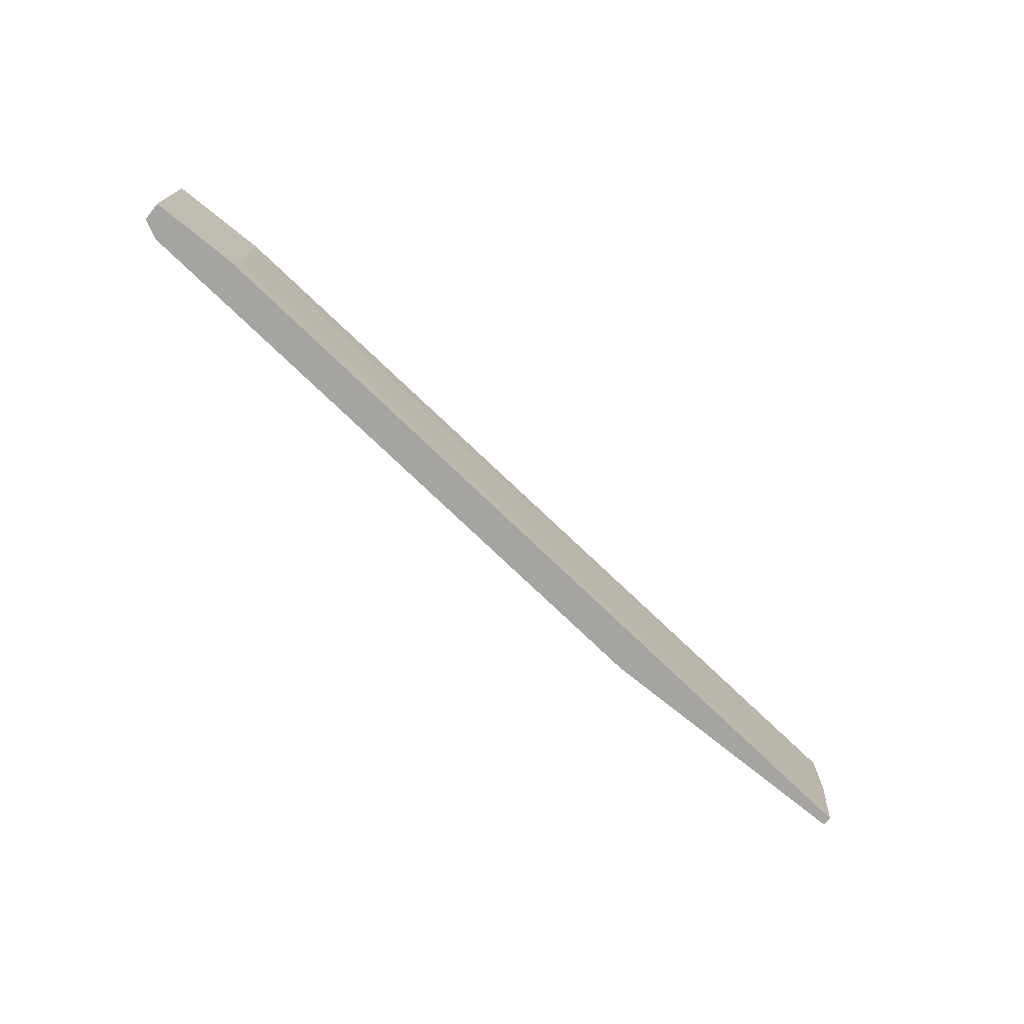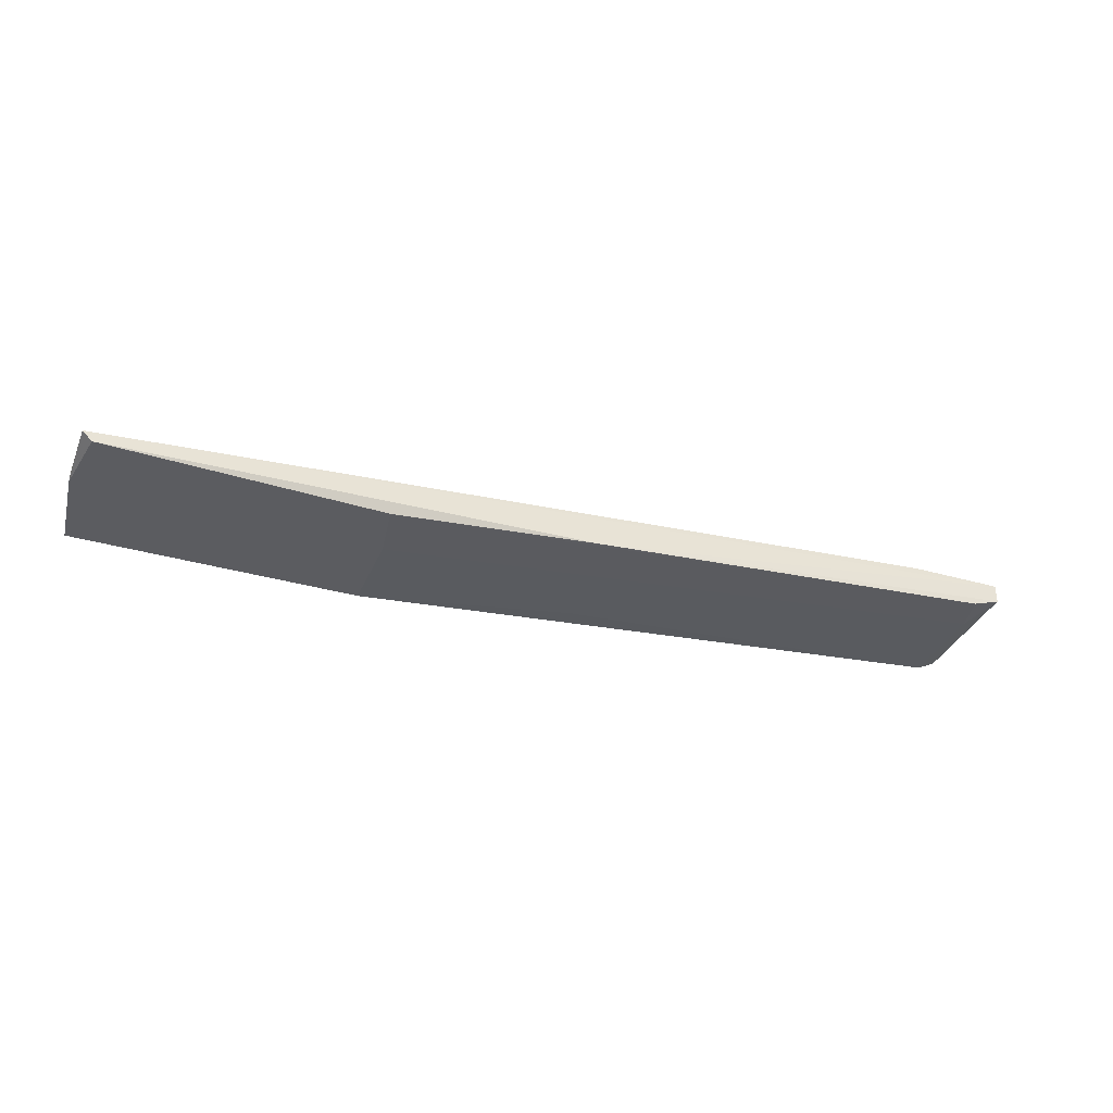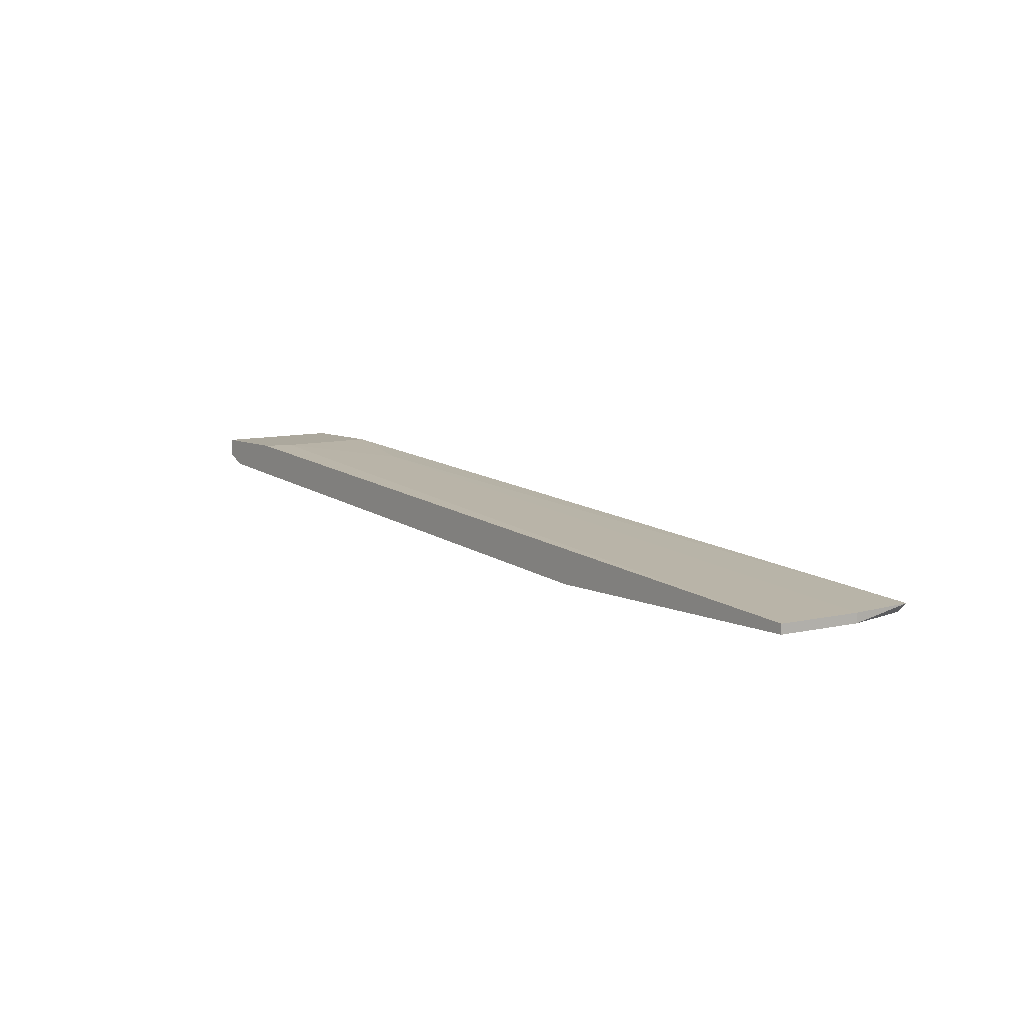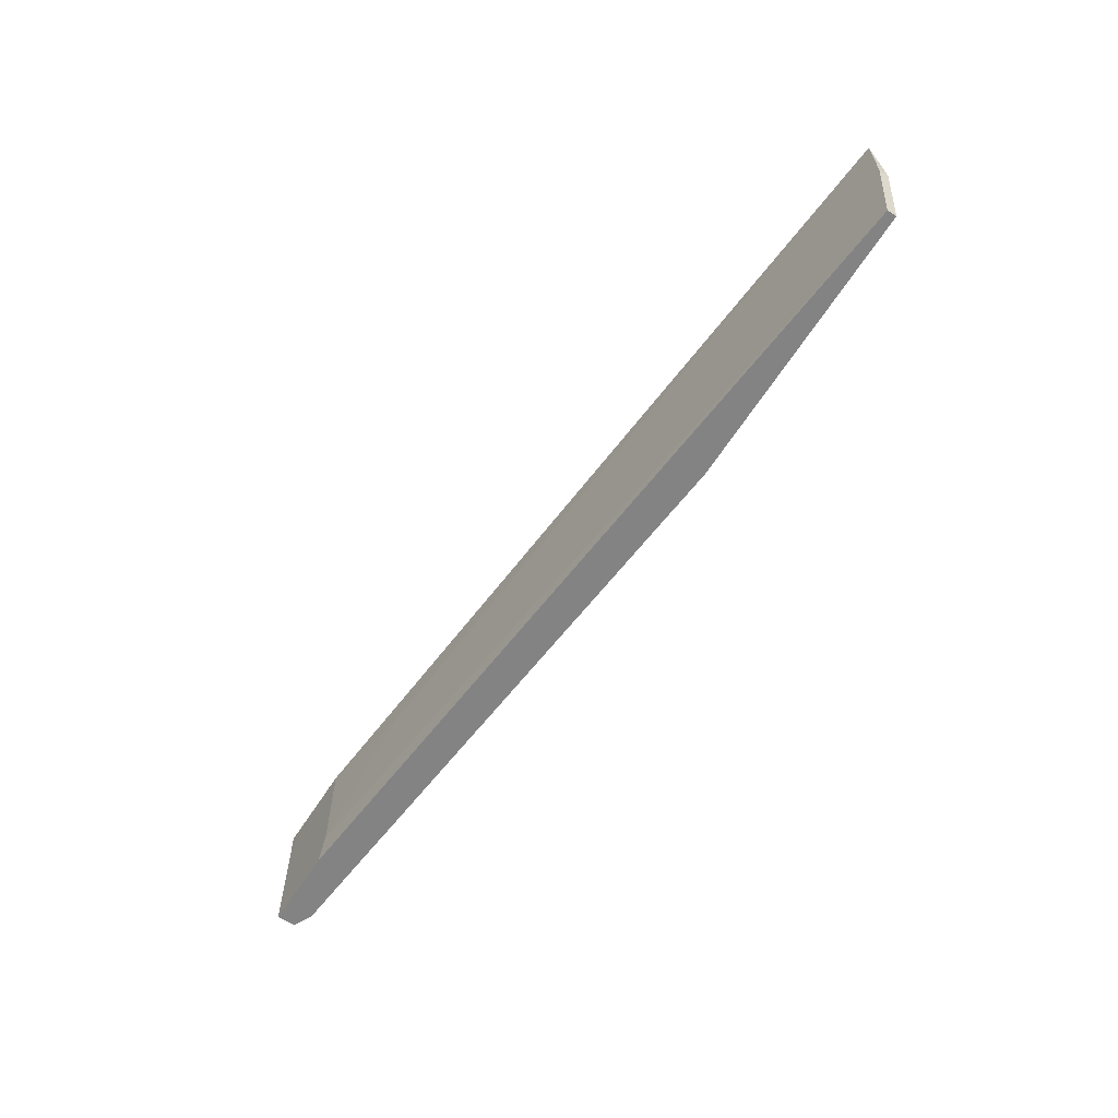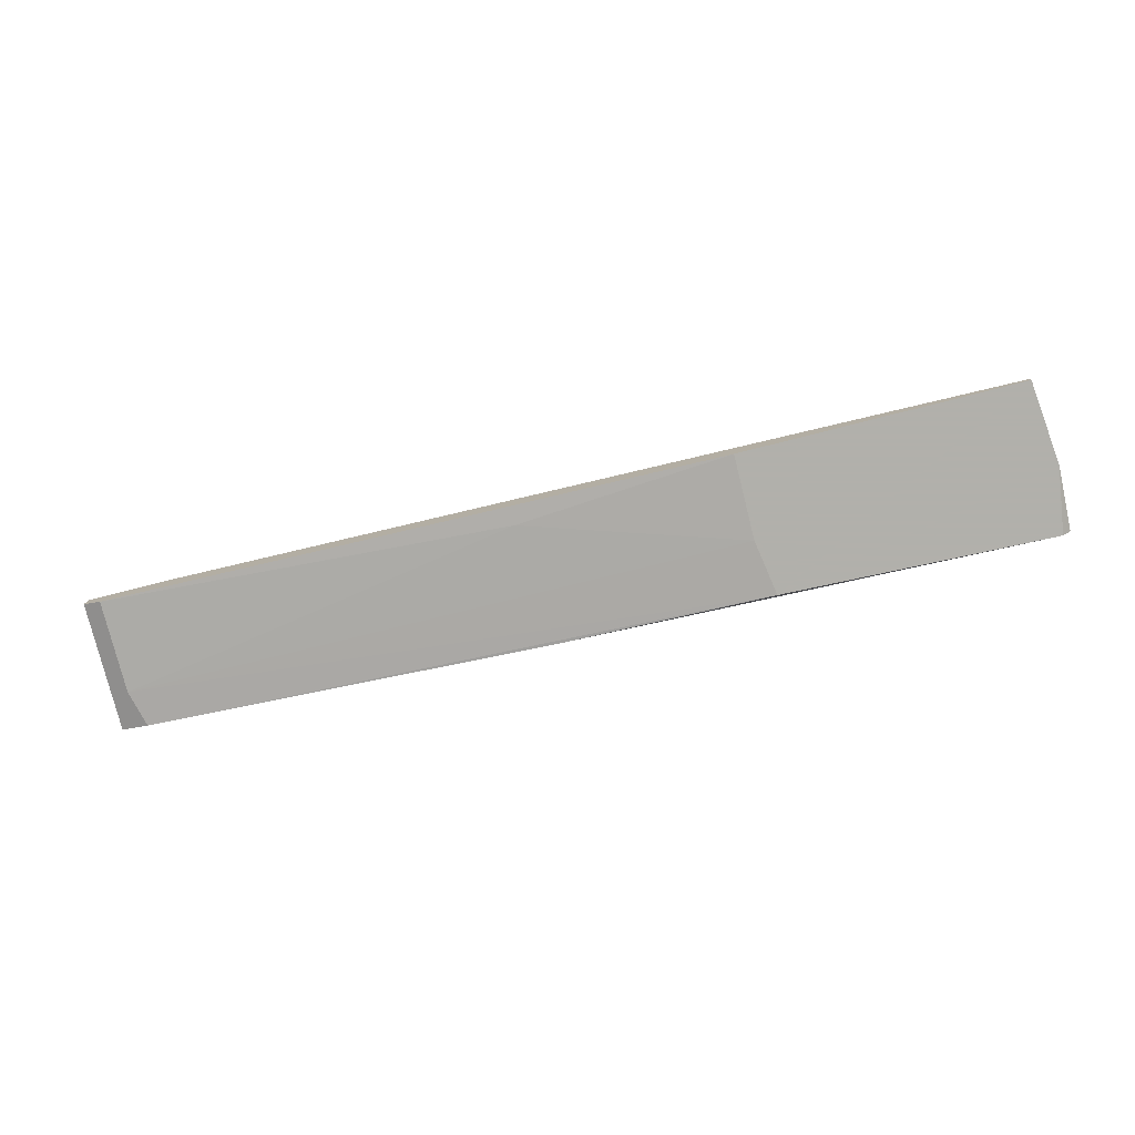
<metadata>
{"format":"obj","ext":"obj","renderer":"f3d","projection":"perspective","resolution":1024,"background":"white","views":[{"elev":-73.2,"azim":140.9,"up":"+Z"},{"elev":-34.9,"azim":-21.0,"up":"+Y"},{"elev":8.6,"azim":-128.2,"up":"+Y"},{"elev":-61.2,"azim":-122.2,"up":"+Z"},{"elev":-78.5,"azim":-165.9,"up":"+Y"}]}
</metadata>
<code>
v -0.02452 -0.01077 0.02884
v -0.02452 -0.01178 0.04508
v -0.02452 -0.01178 0.02884
v 0.06678 -0.002651 0.02884
v 0.07287 -0.005696 0.04305
v 0.07592 -0.002651 0.04305
v 0.07592 -0.002651 0.02884
v 0.07592 -0.004681 0.04305
v 0.07592 -0.004681 0.02884
v 0.06577 -0.002651 0.04305
v 0.06577 -0.002651 0.03189
v 0.02721 -0.009753 0.04406
v 0.00592 -0.01178 0.03797
v 0.00592 -0.01178 0.02884
v 0.05359 -0.003667 0.04
v 0.004907 -0.01178 0.04406
v -0.02554 -0.01077 0.04508
v -0.02554 -0.01077 0.03797
v -0.02554 -0.01178 0.03797
v 0.02924 -0.009753 0.03087
v 0.07388 -0.005696 0.02884
v 0.07388 -0.005696 0.03899
f 14 20 13
f 19 3 16
f 3 7 14
f 16 3 14
f 7 3 1
f 3 19 1
f 14 7 21
f 22 21 8
f 10 7 4
f 7 1 4
f 7 10 6
f 10 17 6
f 8 7 6
f 19 16 2
f 17 19 2
f 6 17 2
f 17 10 15
f 16 22 5
f 22 8 5
f 21 22 20
f 14 21 20
f 8 6 12
f 6 2 12
f 2 16 12
f 16 5 12
f 5 8 12
f 10 4 11
f 4 1 11
f 15 10 11
f 15 11 18
f 19 17 18
f 1 19 18
f 17 15 18
f 11 1 18
f 21 7 9
f 7 8 9
f 8 21 9
f 22 16 13
f 16 14 13
f 20 22 13

</code>
